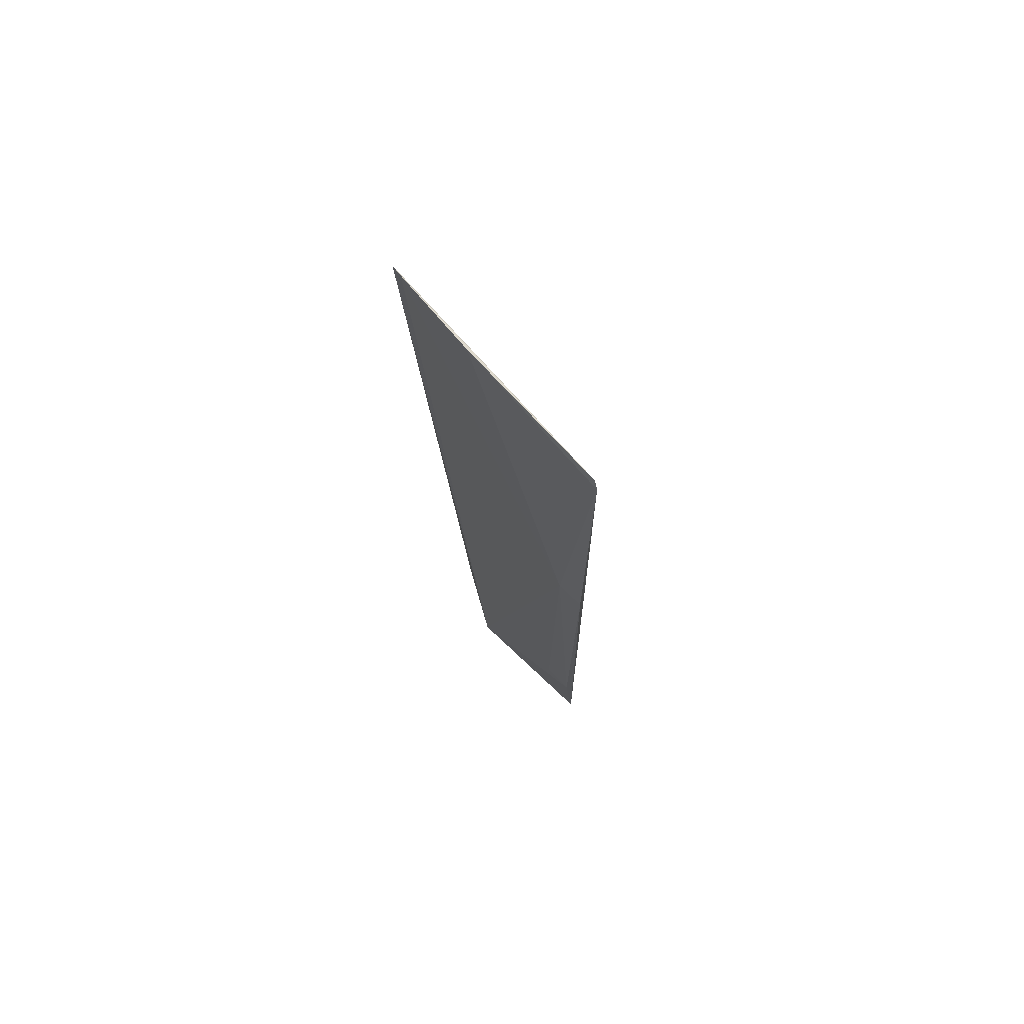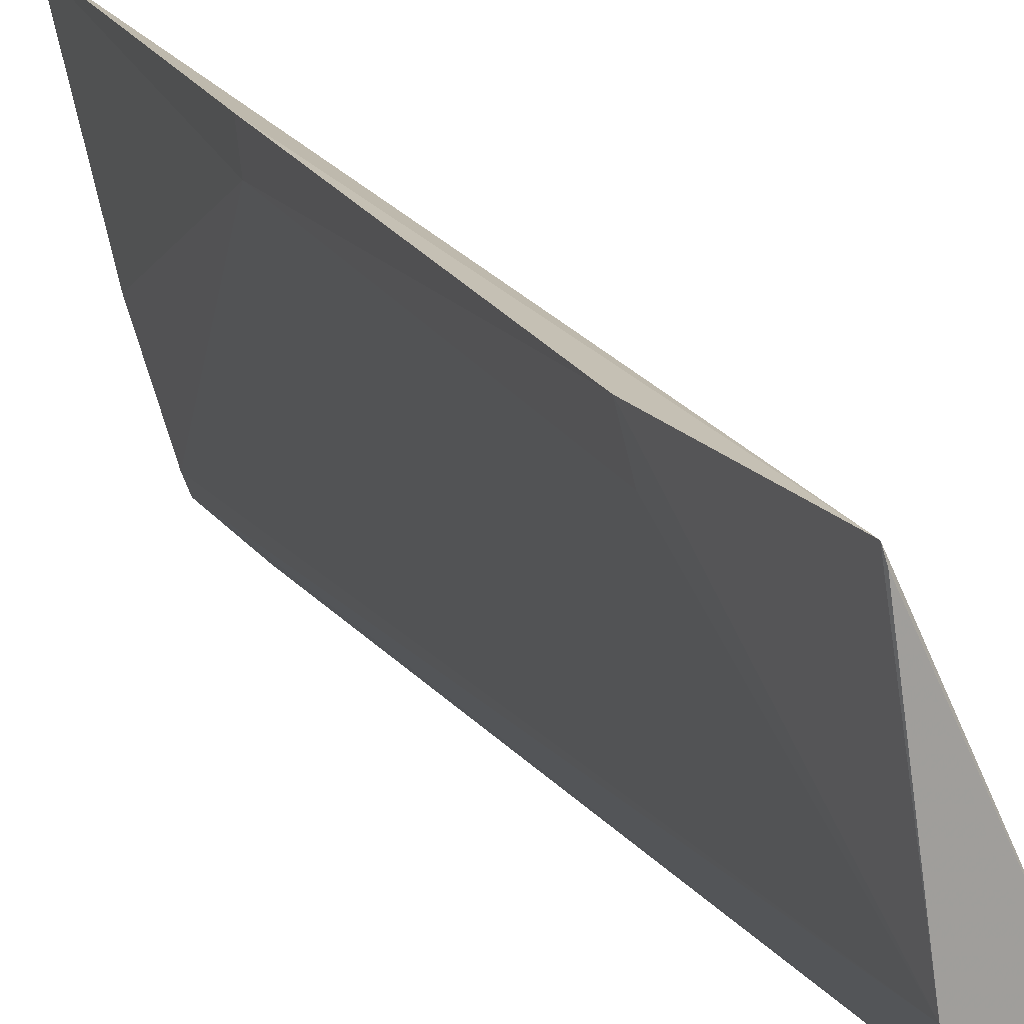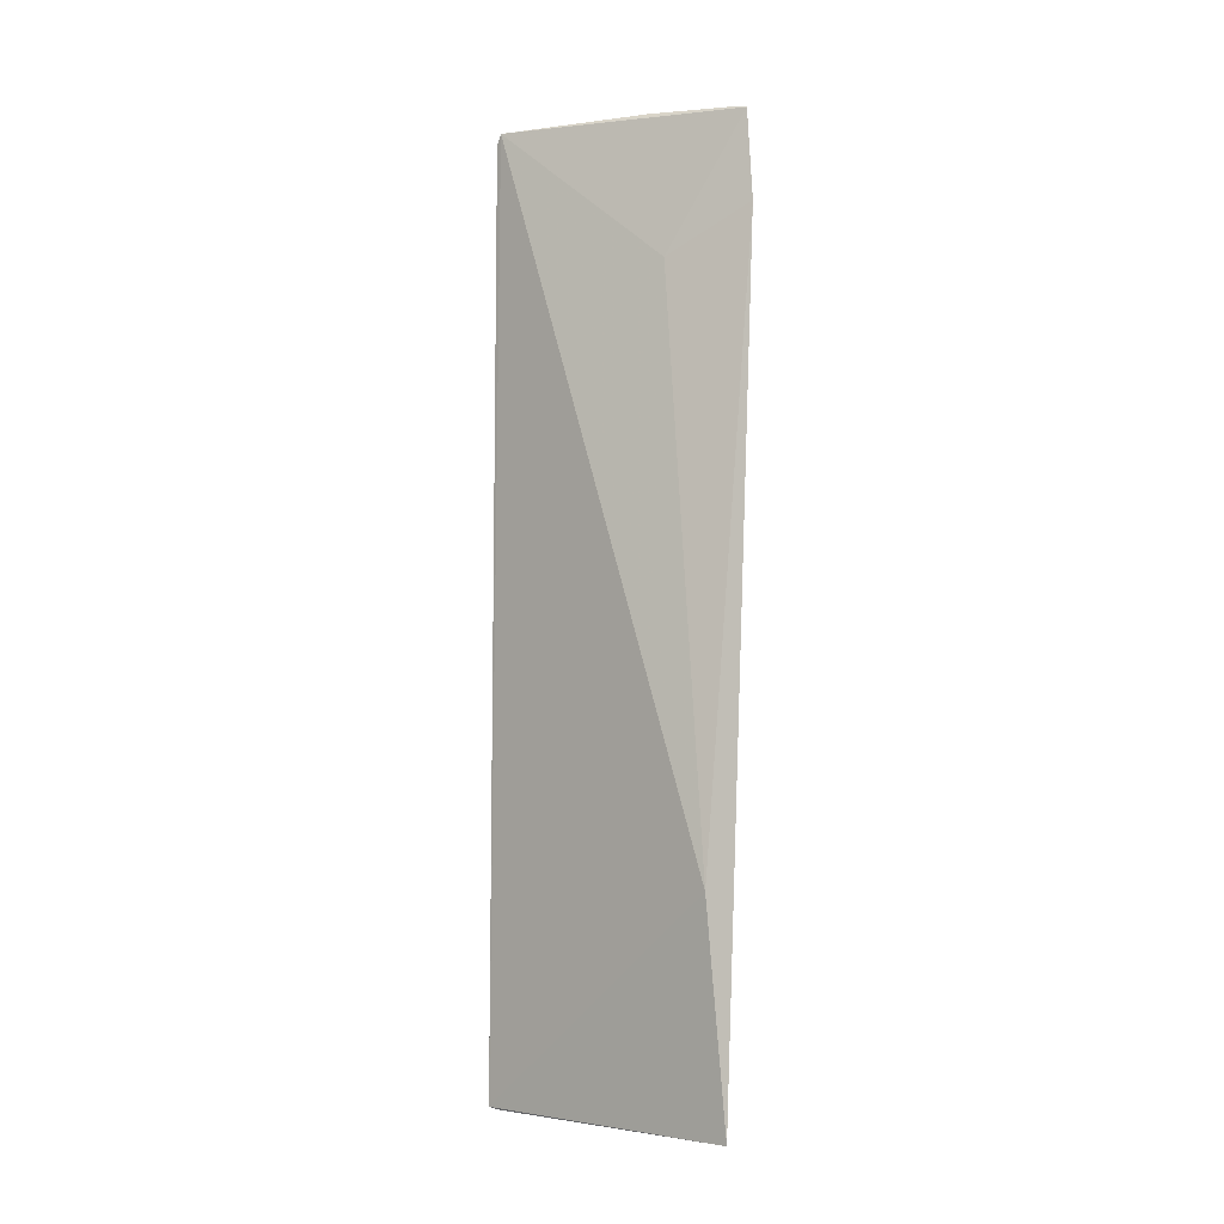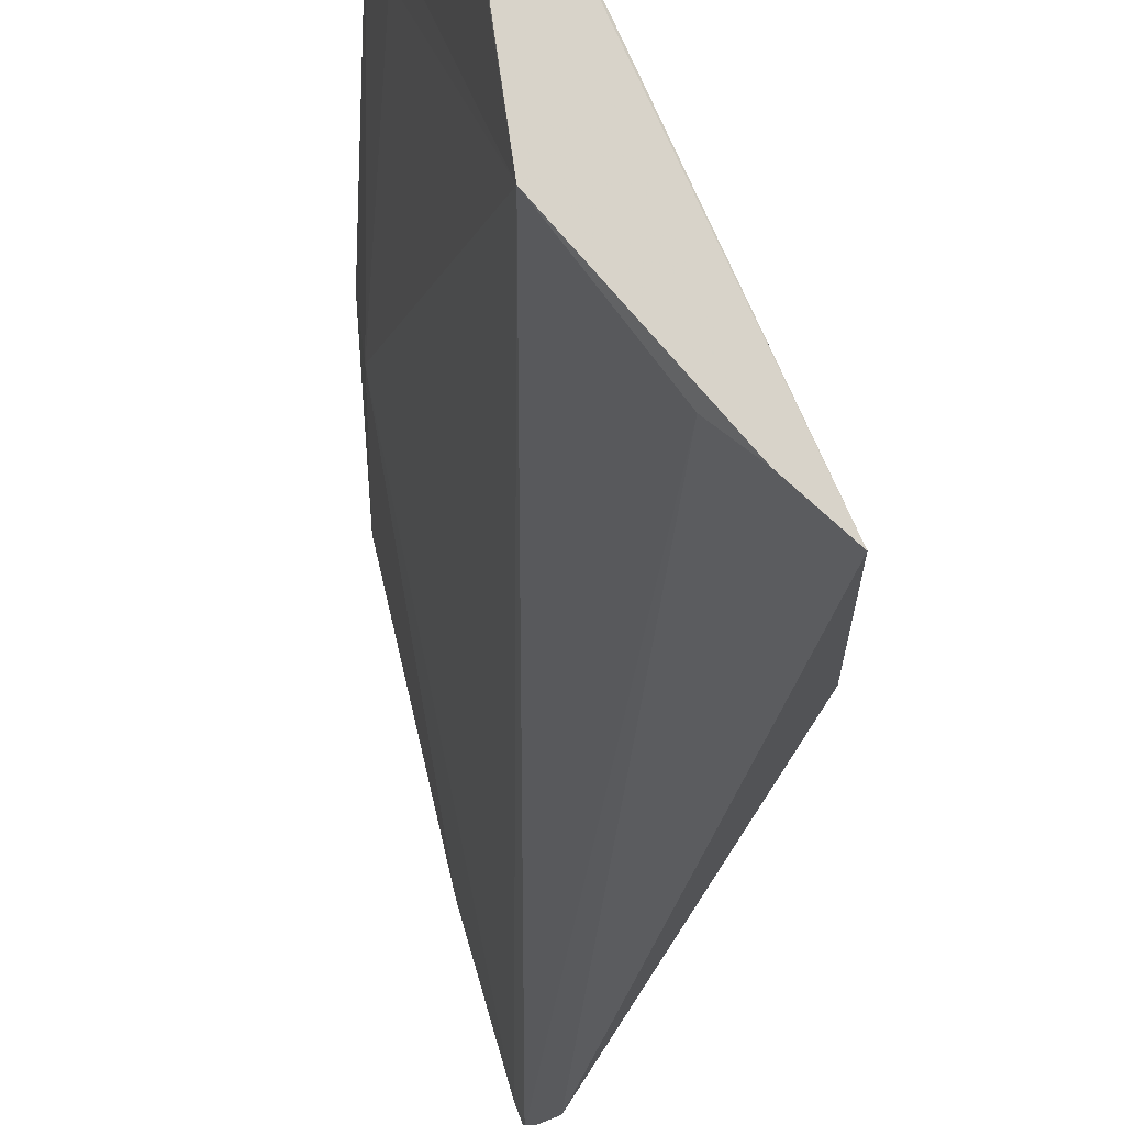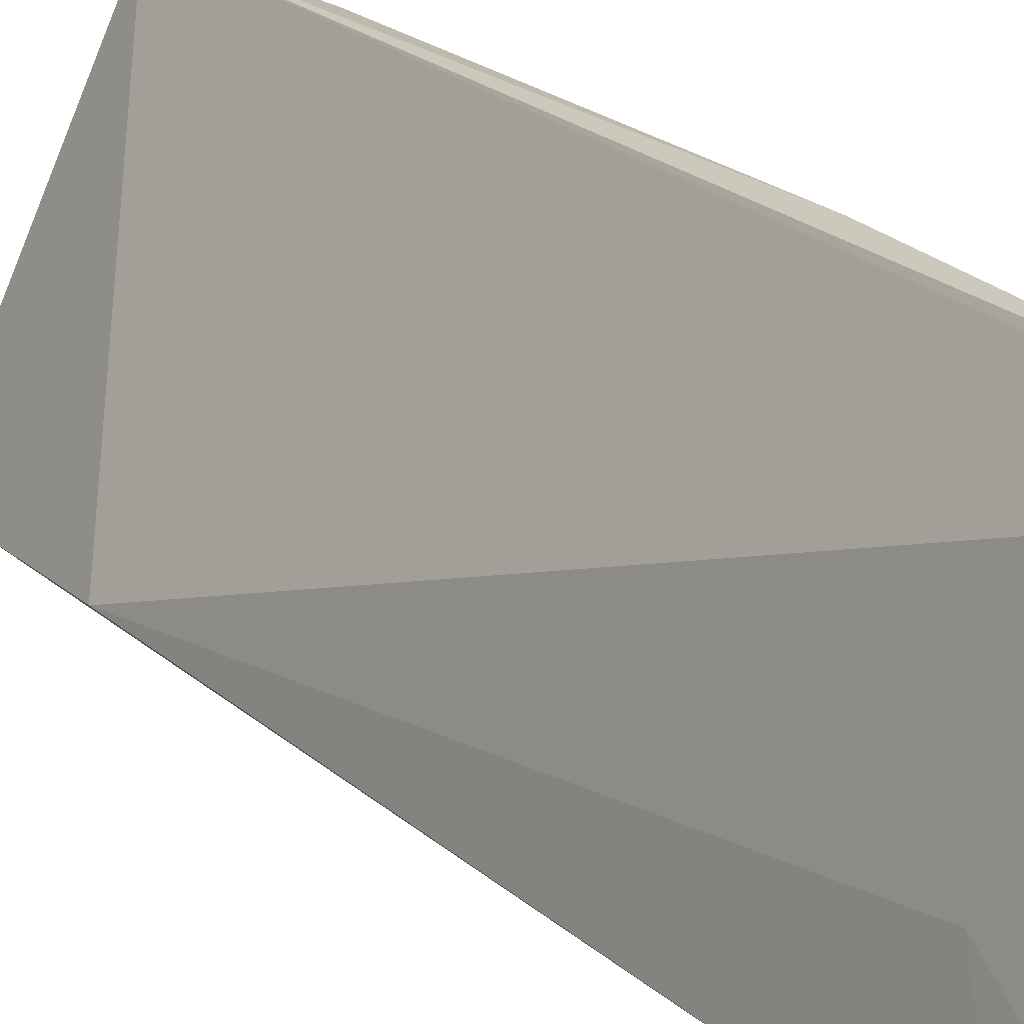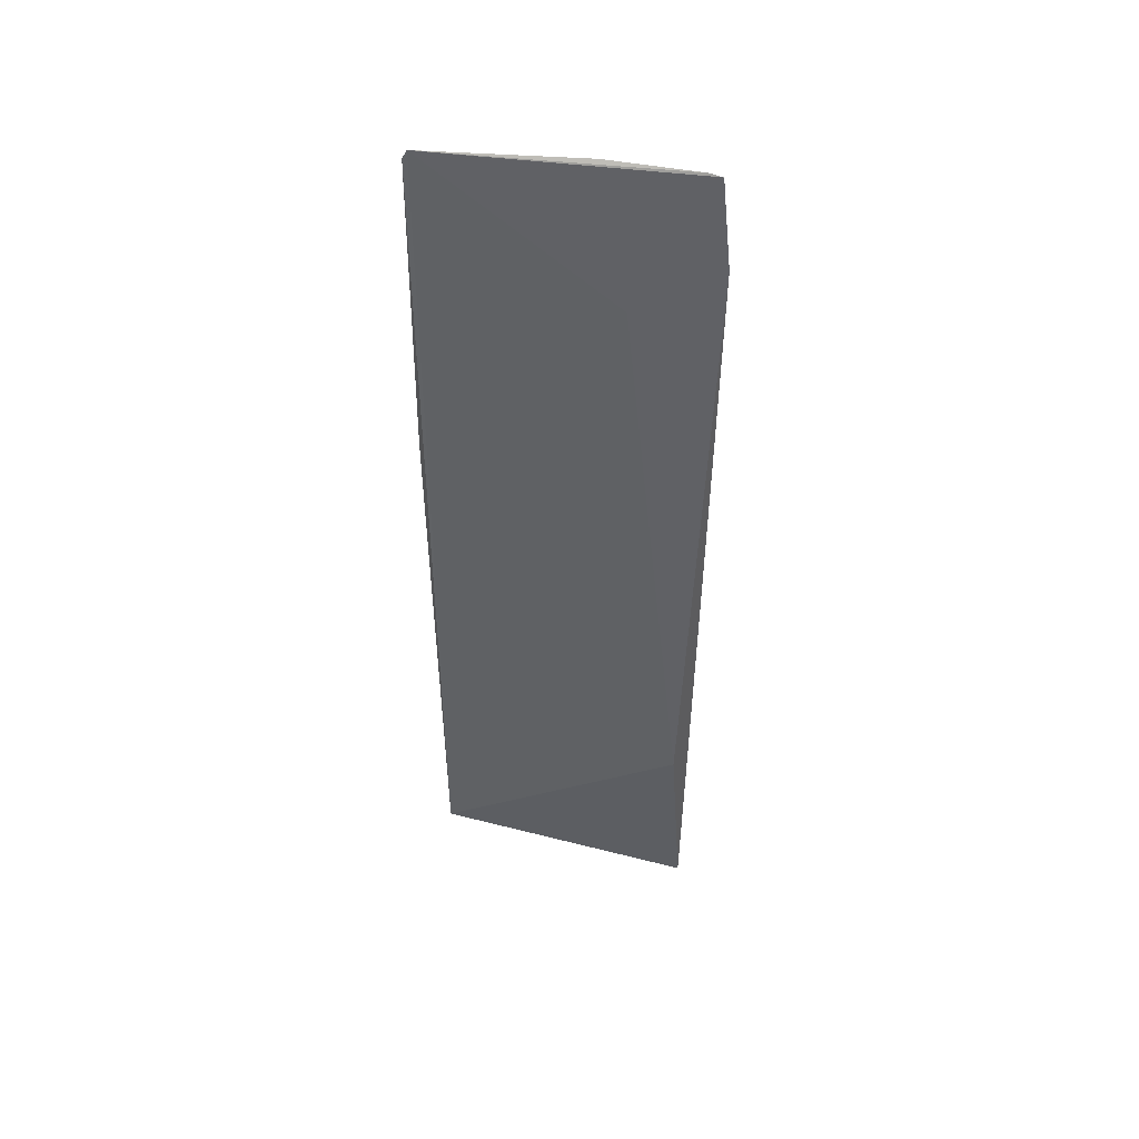
<metadata>
{"format":"obj","ext":"obj","renderer":"f3d","projection":"perspective","resolution":1024,"background":"white","views":[{"elev":72.3,"azim":-54.9,"up":"+Y"},{"elev":17.2,"azim":-19.4,"up":"+Z"},{"elev":-2.4,"azim":103.7,"up":"+Y"},{"elev":-14.5,"azim":-2.3,"up":"+Z"},{"elev":17.8,"azim":152.5,"up":"+Z"},{"elev":48.0,"azim":81.5,"up":"+Y"}]}
</metadata>
<code>
v -0.05292 -0.05323 -0.01343
v -0.01289 -0.05302 -0.1005
v -0.008567 0.02622 -0.0947
v -0.05637 0.2831 -0.01326
v -0.03354 0.28 -0.1042
v -0.05357 -0.05254 -0.01061
v -0.04551 -0.05266 -0.06515
v -0.02921 0.2481 -0.1068
v -0.05901 0.159 -0.02008
v -0.02847 -0.05044 -0.08668
v -0.03355 0.2319 -0.07636
v -0.044 0.2829 -0.06846
v -0.03513 0.281 -0.09975
v -0.05977 0.008855 -0.011
v -0.02173 -0.0529 -0.09257
v -0.05735 0.2796 -0.01161
v -0.05723 0.007783 -0.02228
v -0.06036 0.1582 -0.01012
f 6 3 4
f 6 1 2
f 6 2 3
f 7 1 6
f 8 3 2
f 10 7 5
f 10 5 8
f 10 8 2
f 11 8 5
f 11 5 4
f 11 4 3
f 11 3 8
f 13 5 7
f 13 7 9
f 13 9 12
f 13 12 4
f 13 4 5
f 14 7 6
f 15 10 2
f 15 7 10
f 15 2 1
f 15 1 7
f 16 12 9
f 16 4 12
f 16 6 4
f 17 14 9
f 17 9 7
f 17 7 14
f 18 16 9
f 18 9 14
f 18 14 6
f 18 6 16

</code>
